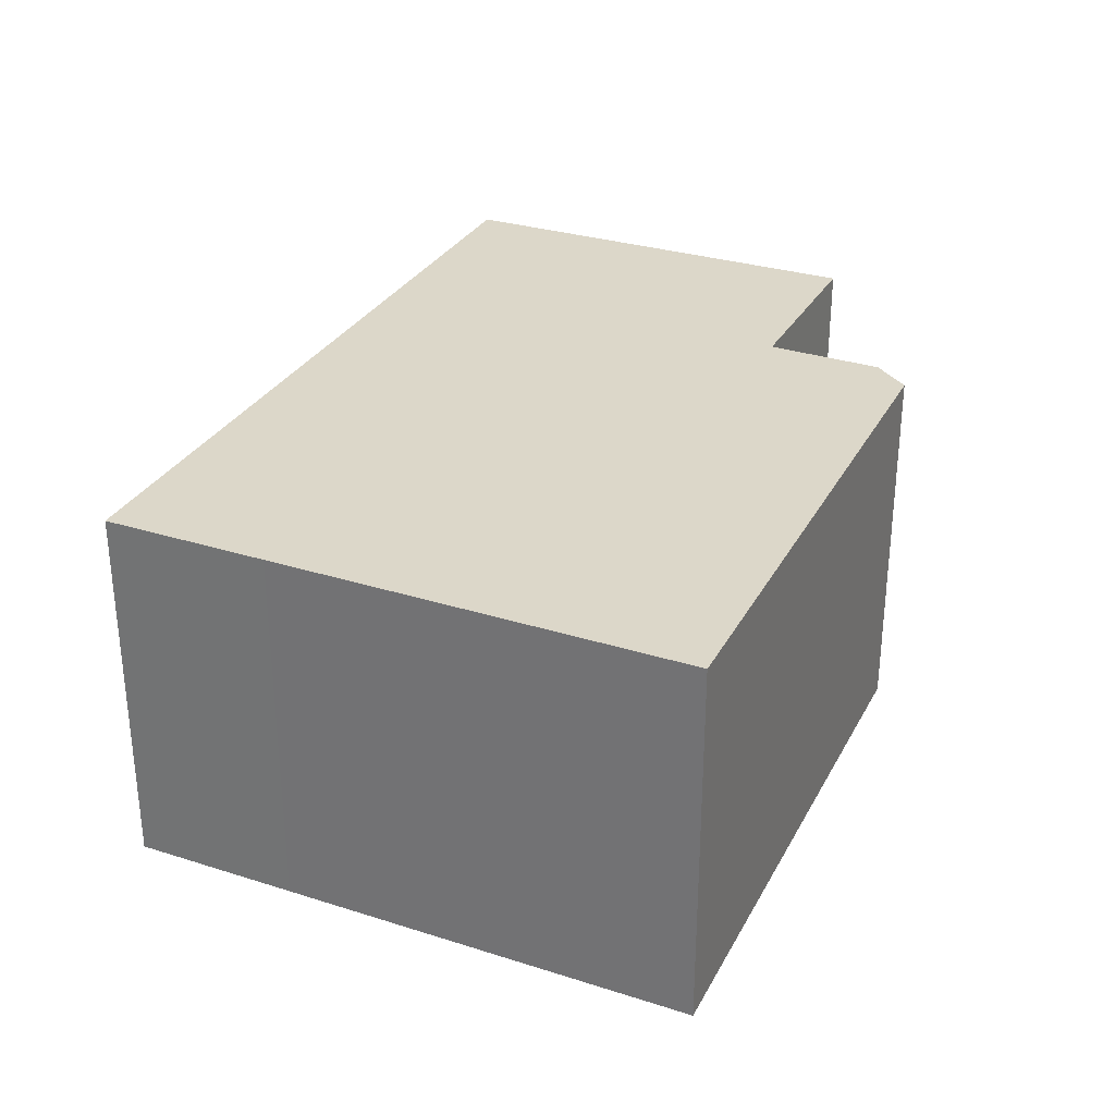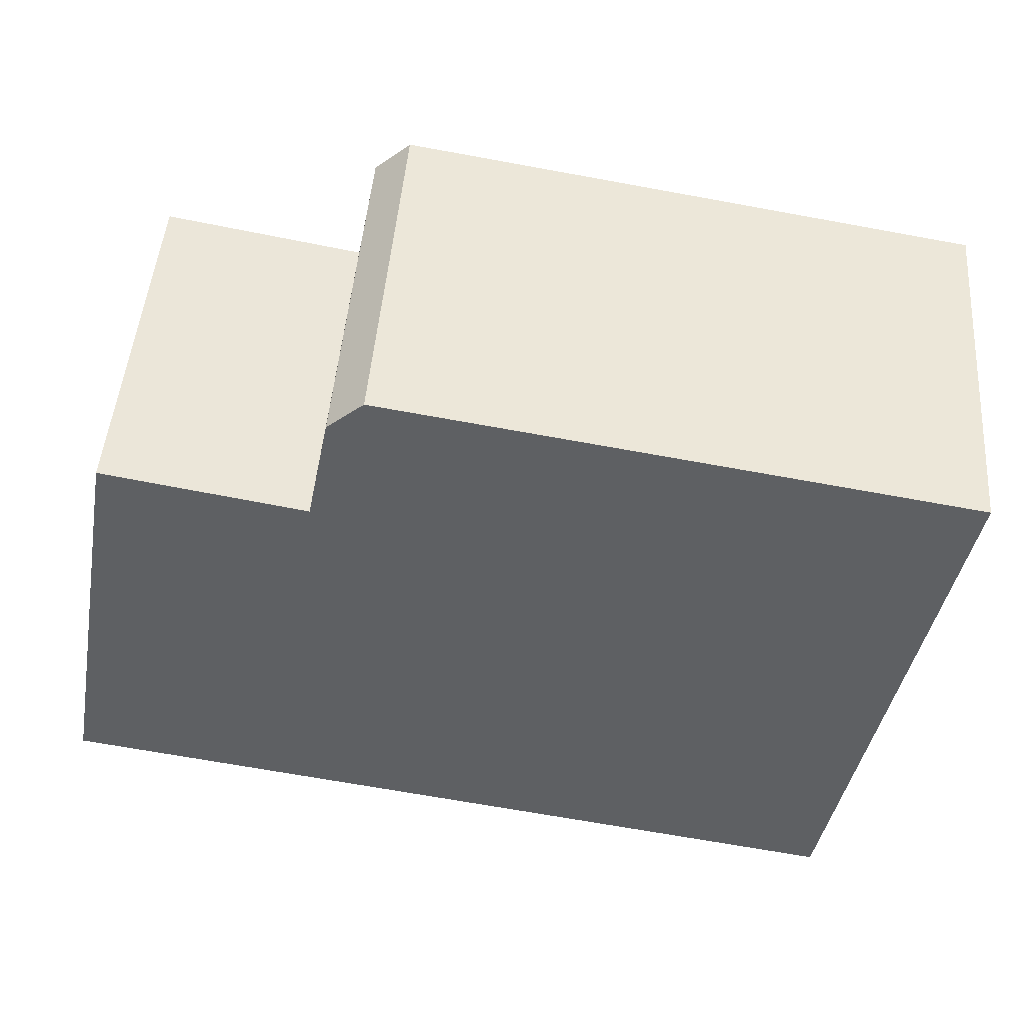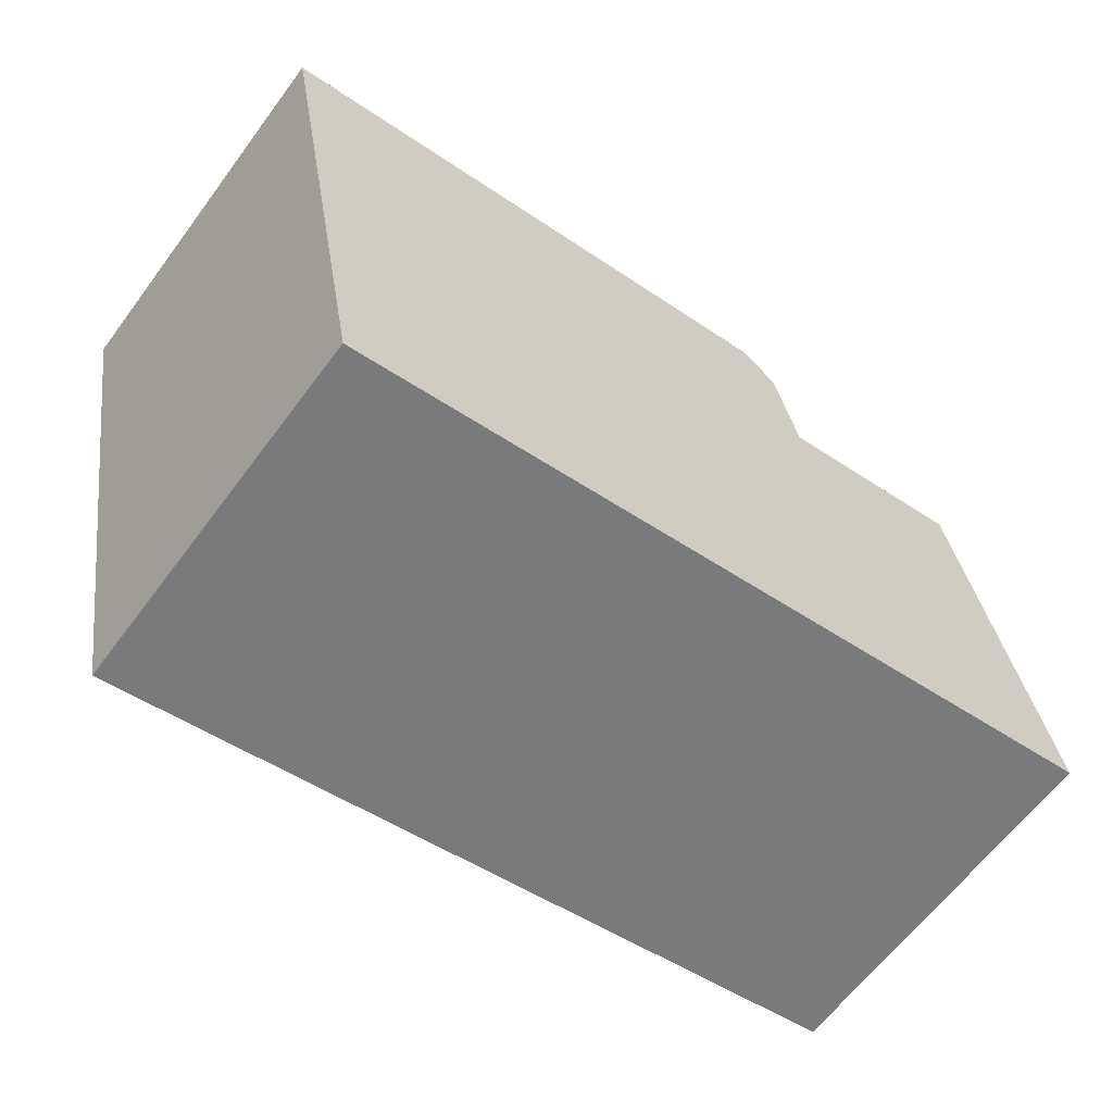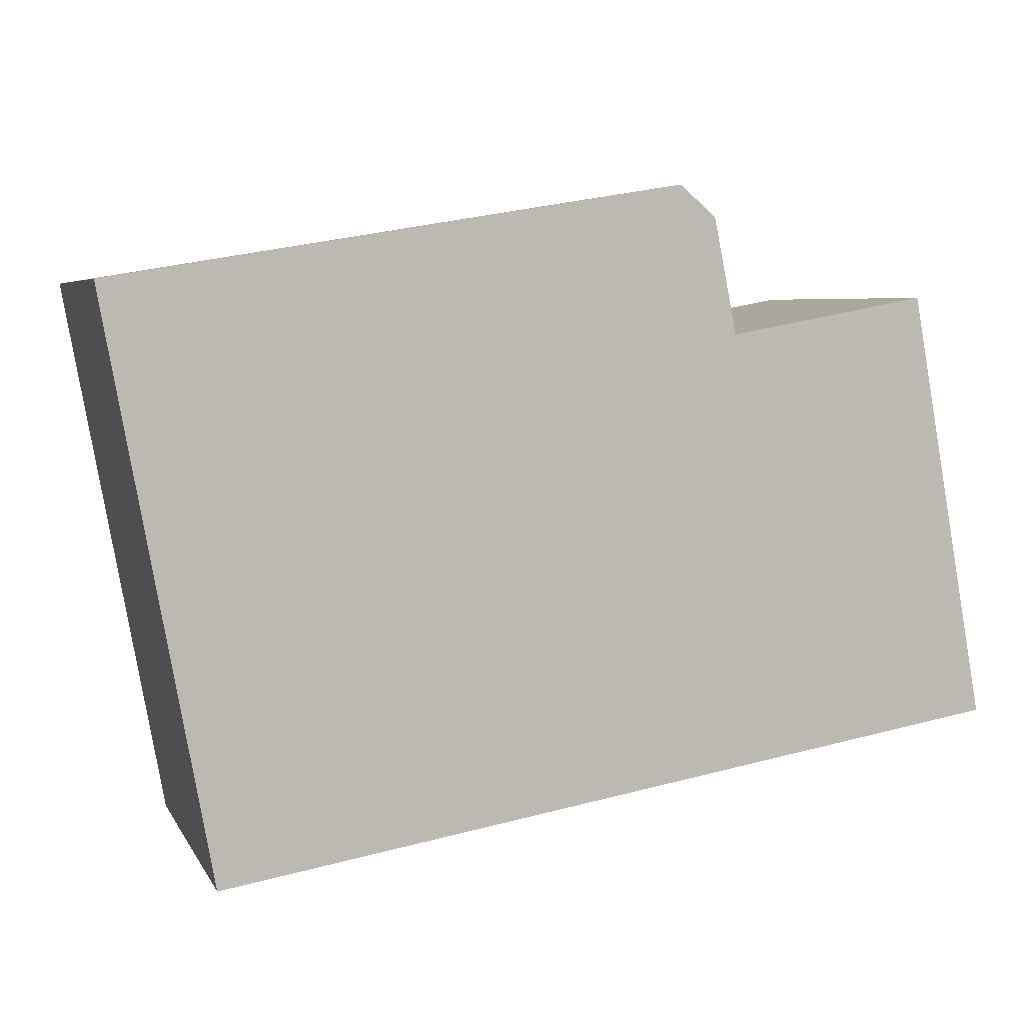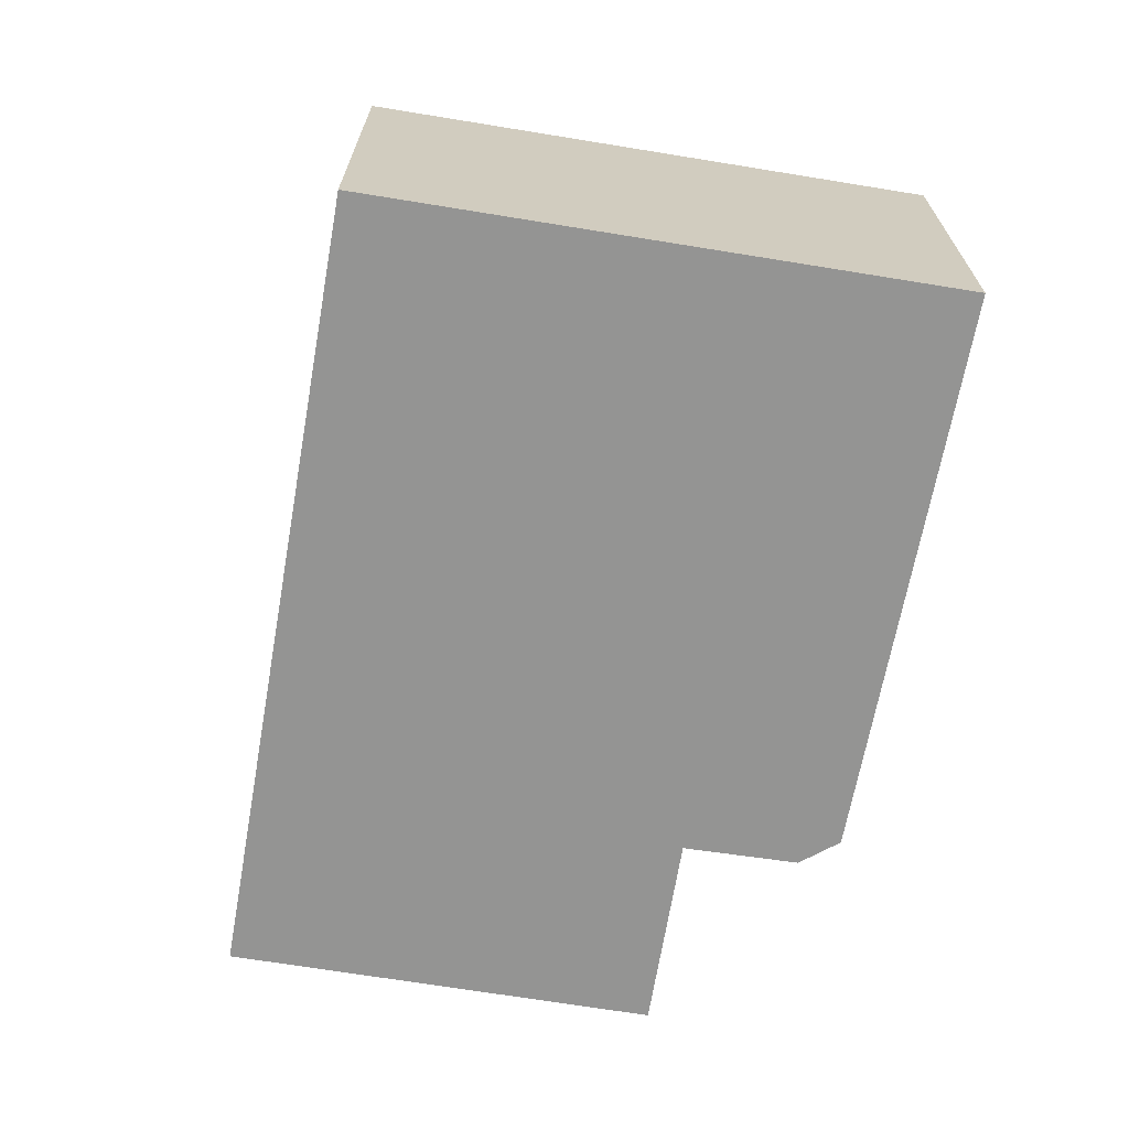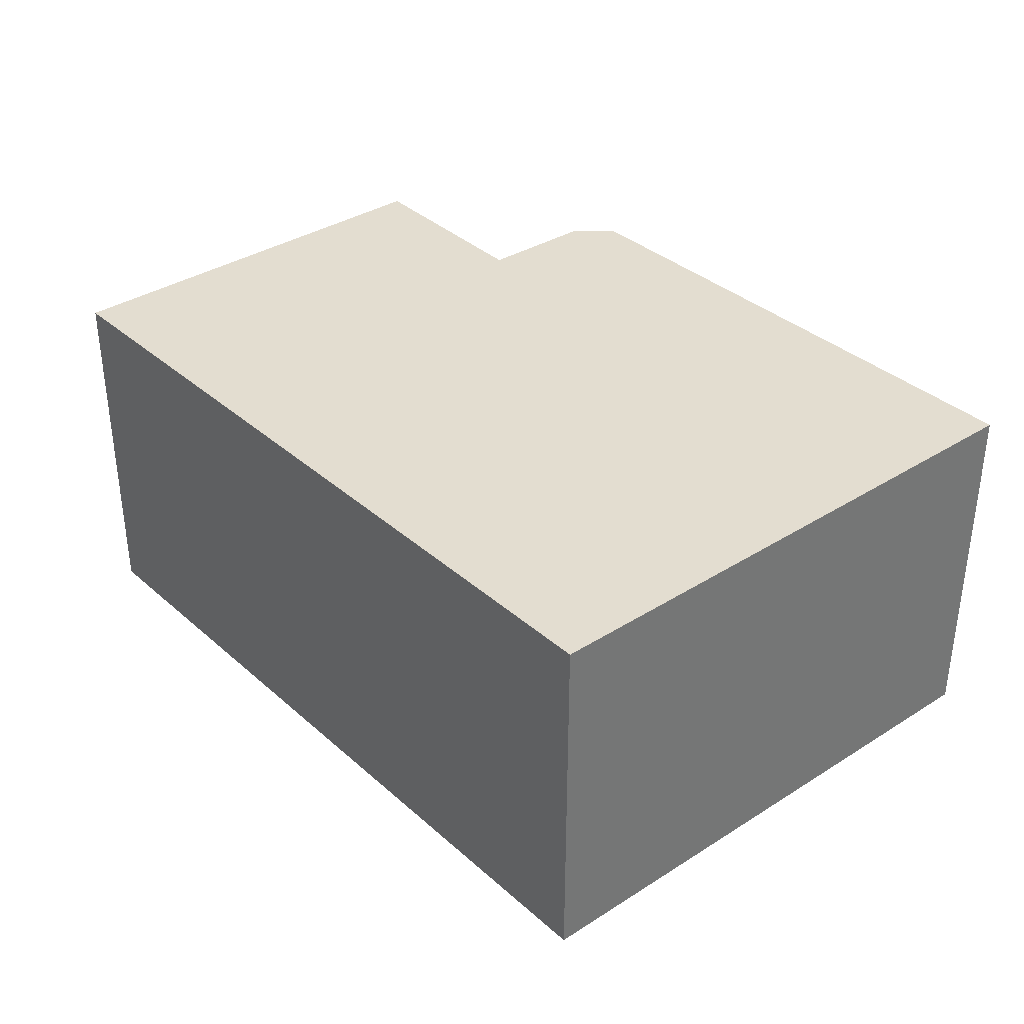
<metadata>
{"format":"obj","ext":"obj","renderer":"f3d","projection":"perspective","resolution":1024,"background":"white","views":[{"elev":30.3,"azim":-75.6,"up":"+Y"},{"elev":47.7,"azim":-175.5,"up":"+Z"},{"elev":-63.2,"azim":-36.7,"up":"+Z"},{"elev":5.3,"azim":-16.5,"up":"+Z"},{"elev":-67.0,"azim":-109.6,"up":"+Y"},{"elev":35.6,"azim":-140.3,"up":"+Y"}]}
</metadata>
<code>
v  19.93 8.203 -9.816
v  13.87 8.203 -1.16
v  18.25 8.203 -0.3518
v  2.323 8.203 -12.74
v  1.66 8.203 -9.102
v  0.0001745 8.203 -0.0002596
v  12.56 8.203 2.076
v  13.36 8.203 1.378
v  18.25 2.153e-17 -0.3515
v  2.323 7.8e-16 -12.74
v  19.93 6.01e-16 -9.815
v  1.66 5.573e-16 -9.102
v  13.87 7.099e-17 -1.159
v  0 0 0
v  13.36 -8.437e-17 1.378
v  12.56 -1.272e-16 2.077
g defaultobject
f 1 2 3
f 2 1 4
f 2 4 5
f 2 5 6
f 2 7 8
f 7 2 6
f 1 2 3
f 2 1 4
f 2 4 5
f 2 5 6
f 2 7 8
f 7 2 6
f 9 10 11
f 10 9 12
f 12 9 13
f 12 13 14
f 14 13 15
f 14 15 16
f 9 10 11
f 10 9 12
f 12 9 13
f 12 13 14
f 14 13 15
f 14 15 16
f 11 3 9
f 3 11 1
f 4 11 10
f 11 4 1
f 5 10 12
f 10 5 4
f 6 12 14
f 12 6 5
f 16 6 14
f 6 16 7
f 15 7 16
f 7 15 8
f 13 8 15
f 8 13 2
f 9 2 13
f 2 9 3
f 11 3 9
f 3 11 1
f 4 11 10
f 11 4 1
f 5 10 12
f 10 5 4
f 6 12 14
f 12 6 5
f 16 6 14
f 6 16 7
f 15 7 16
f 7 15 8
f 13 8 15
f 8 13 2
f 9 2 13
f 2 9 3

</code>
